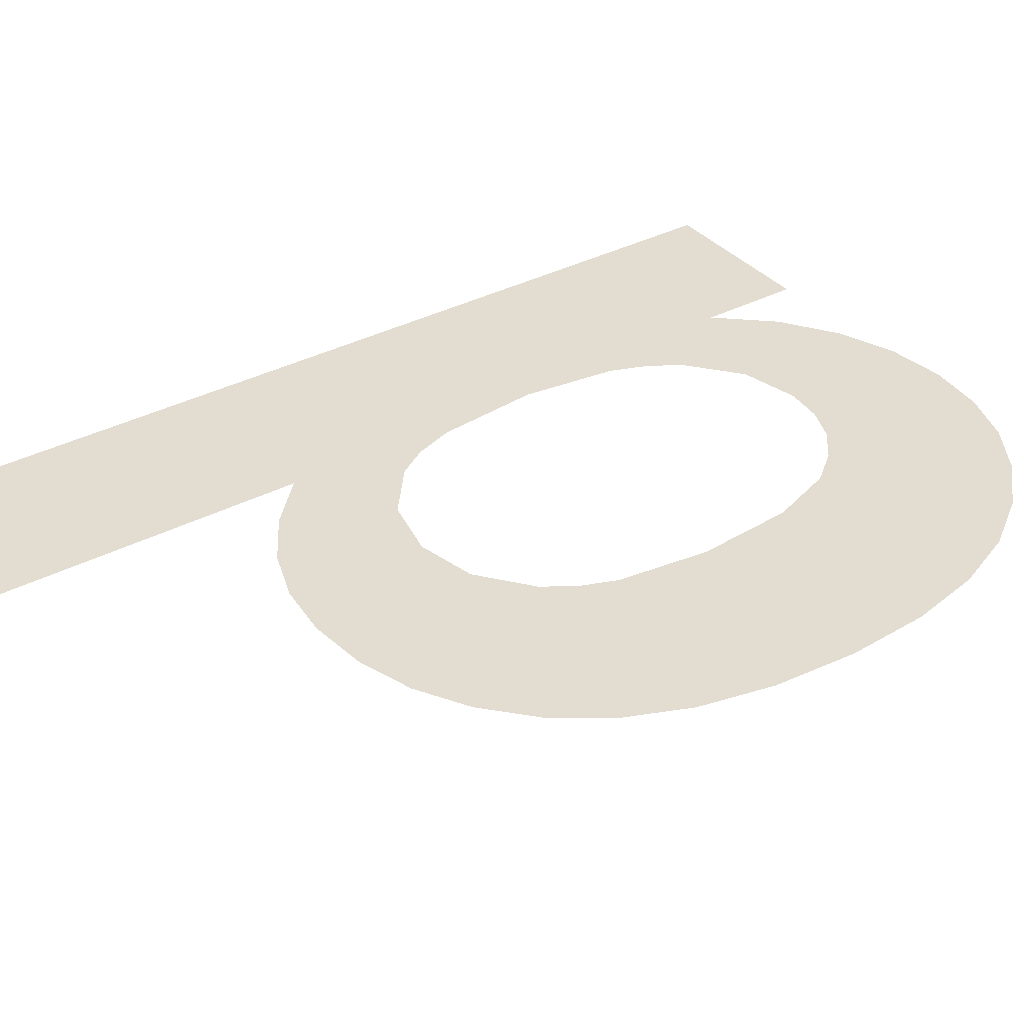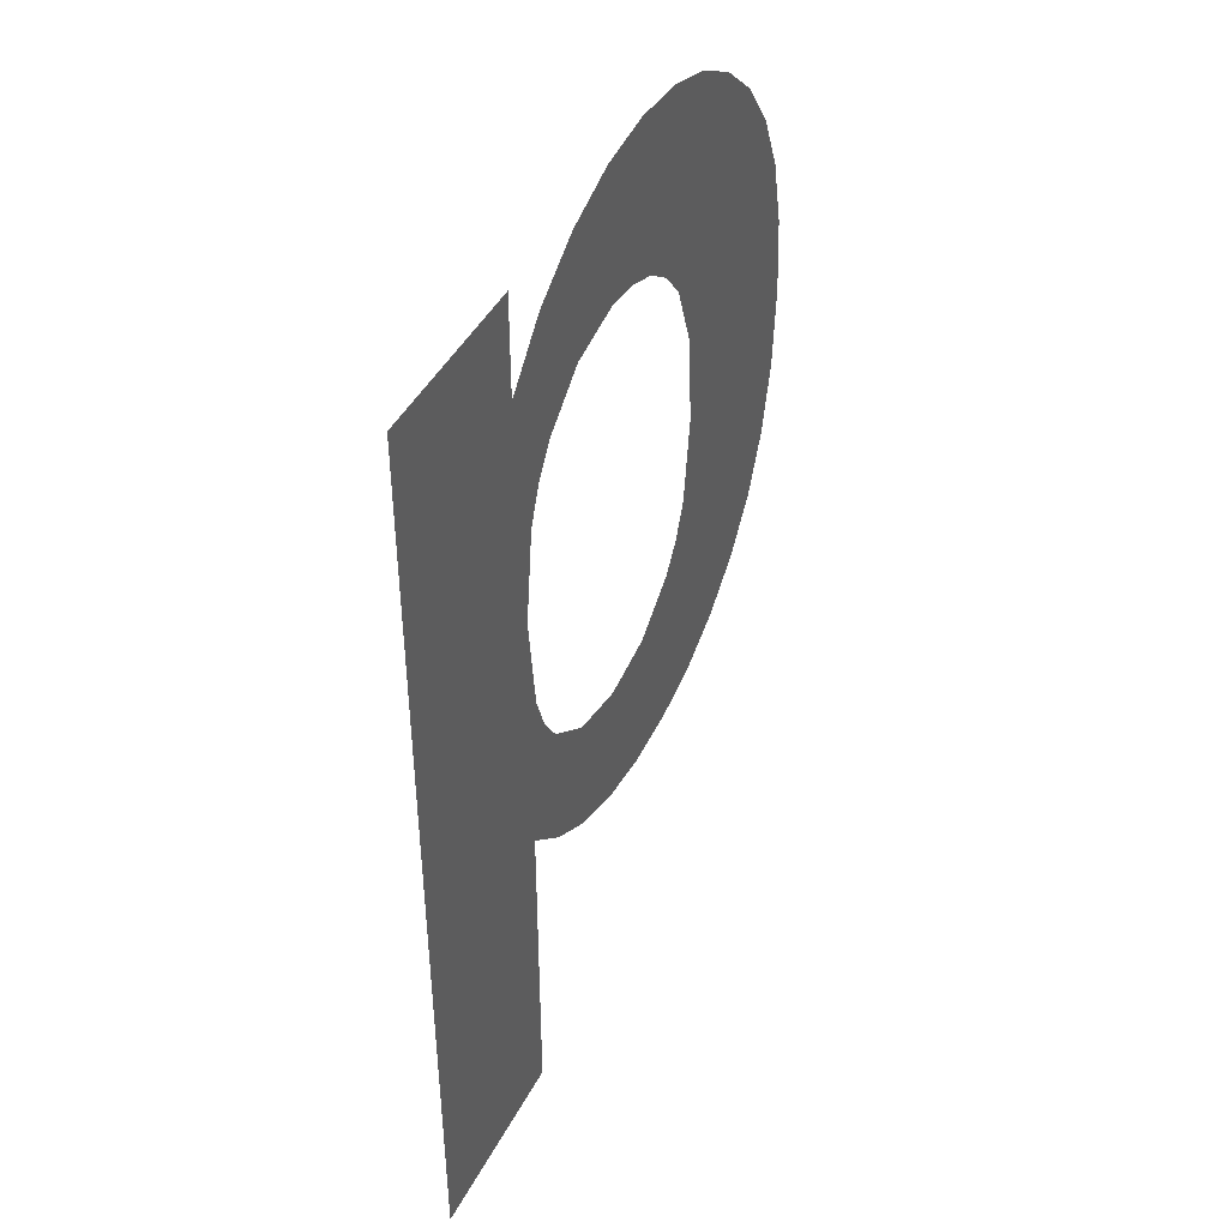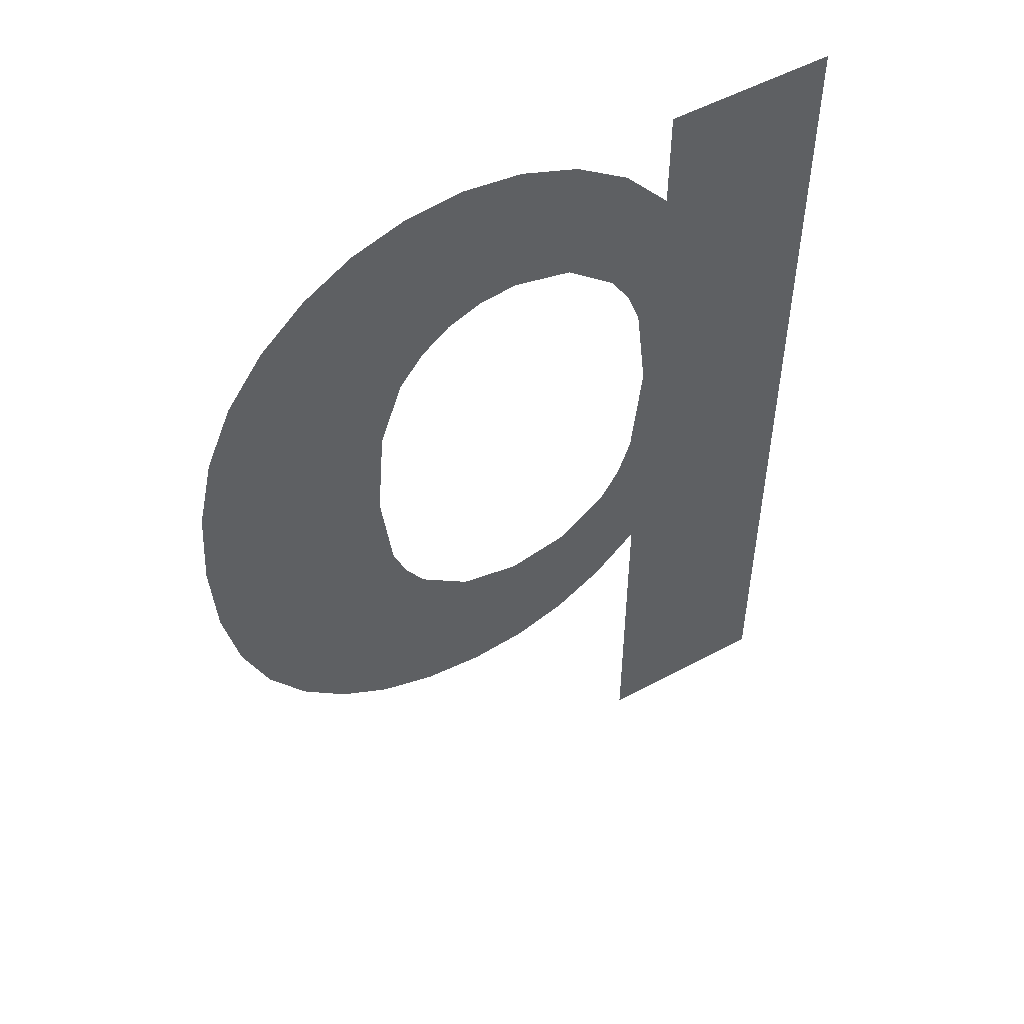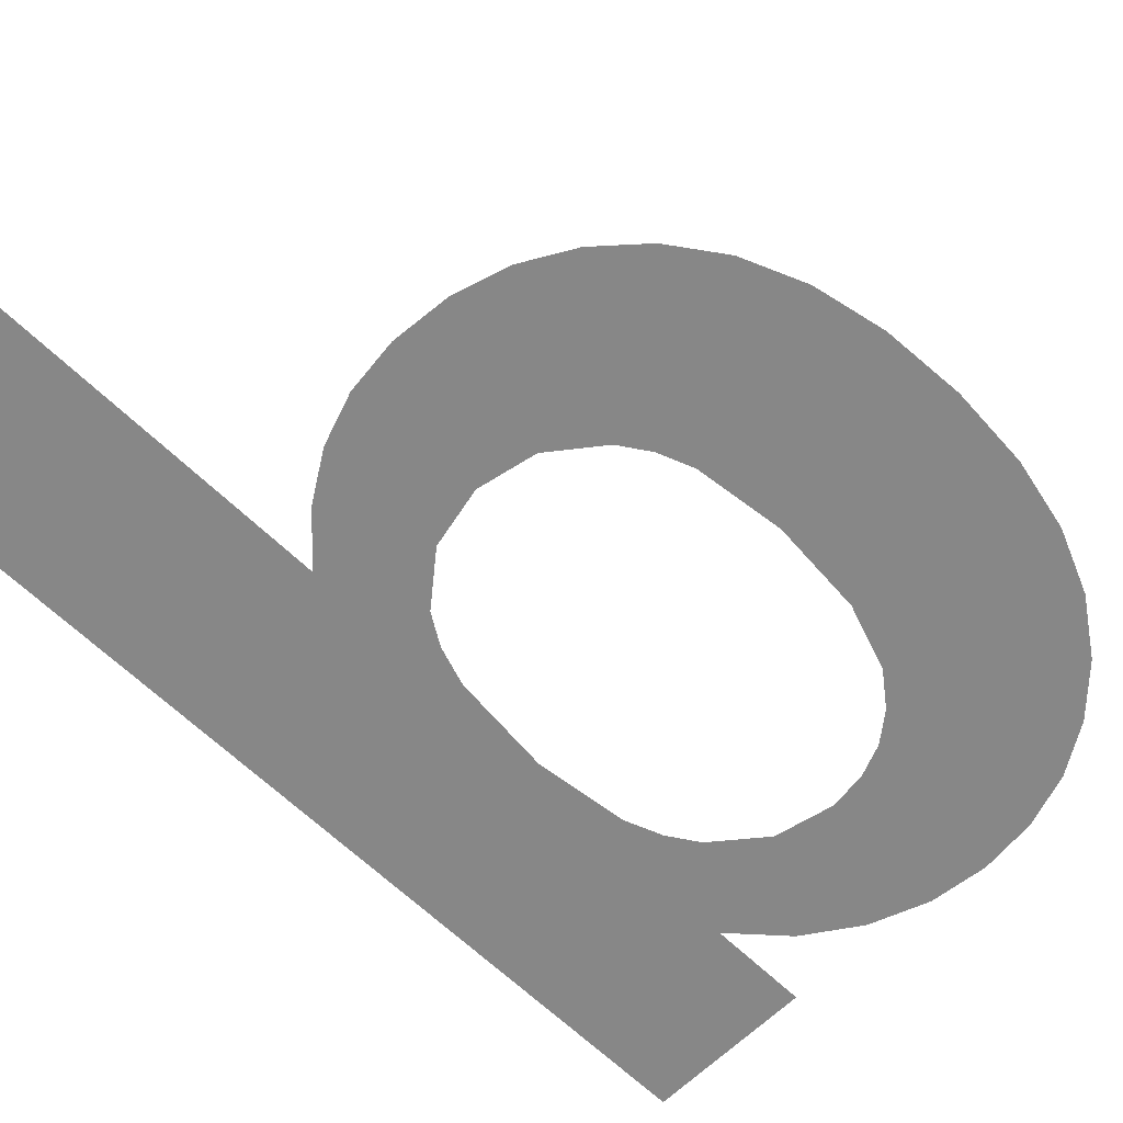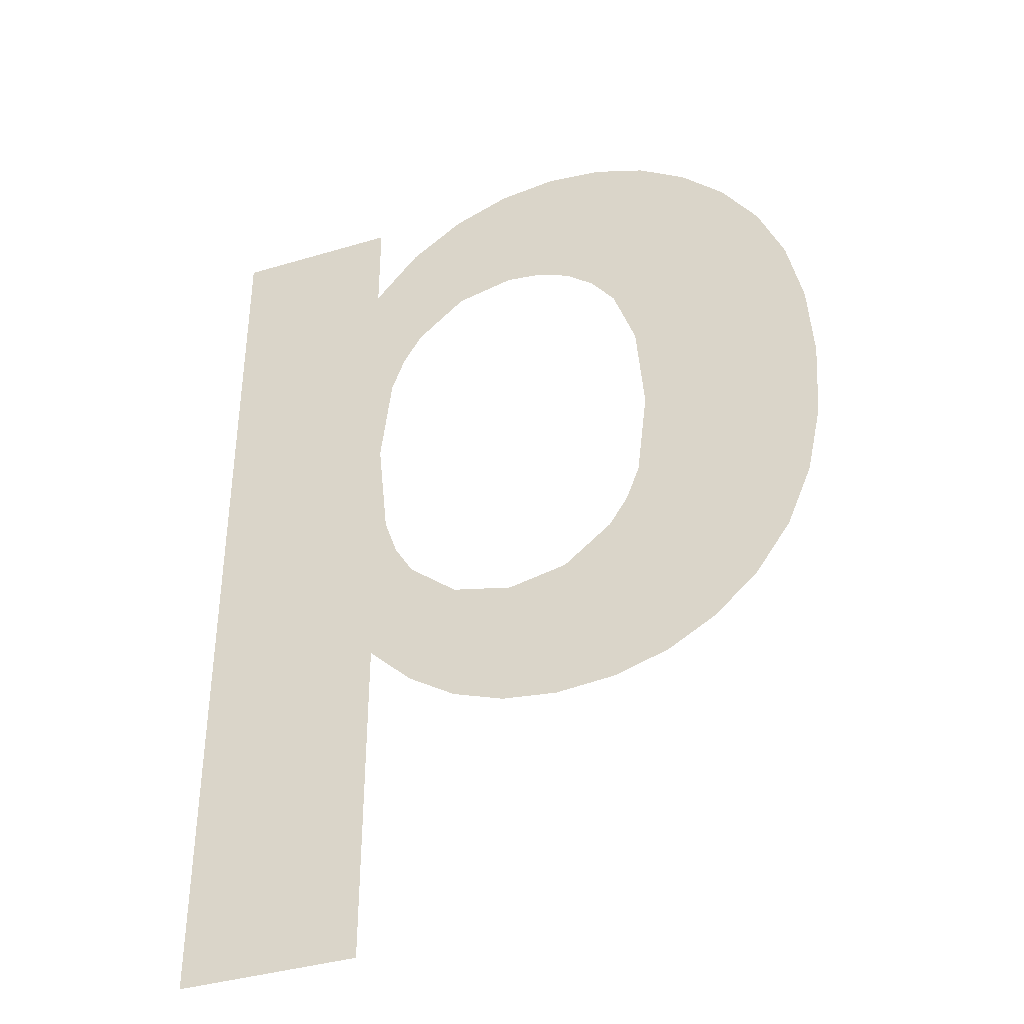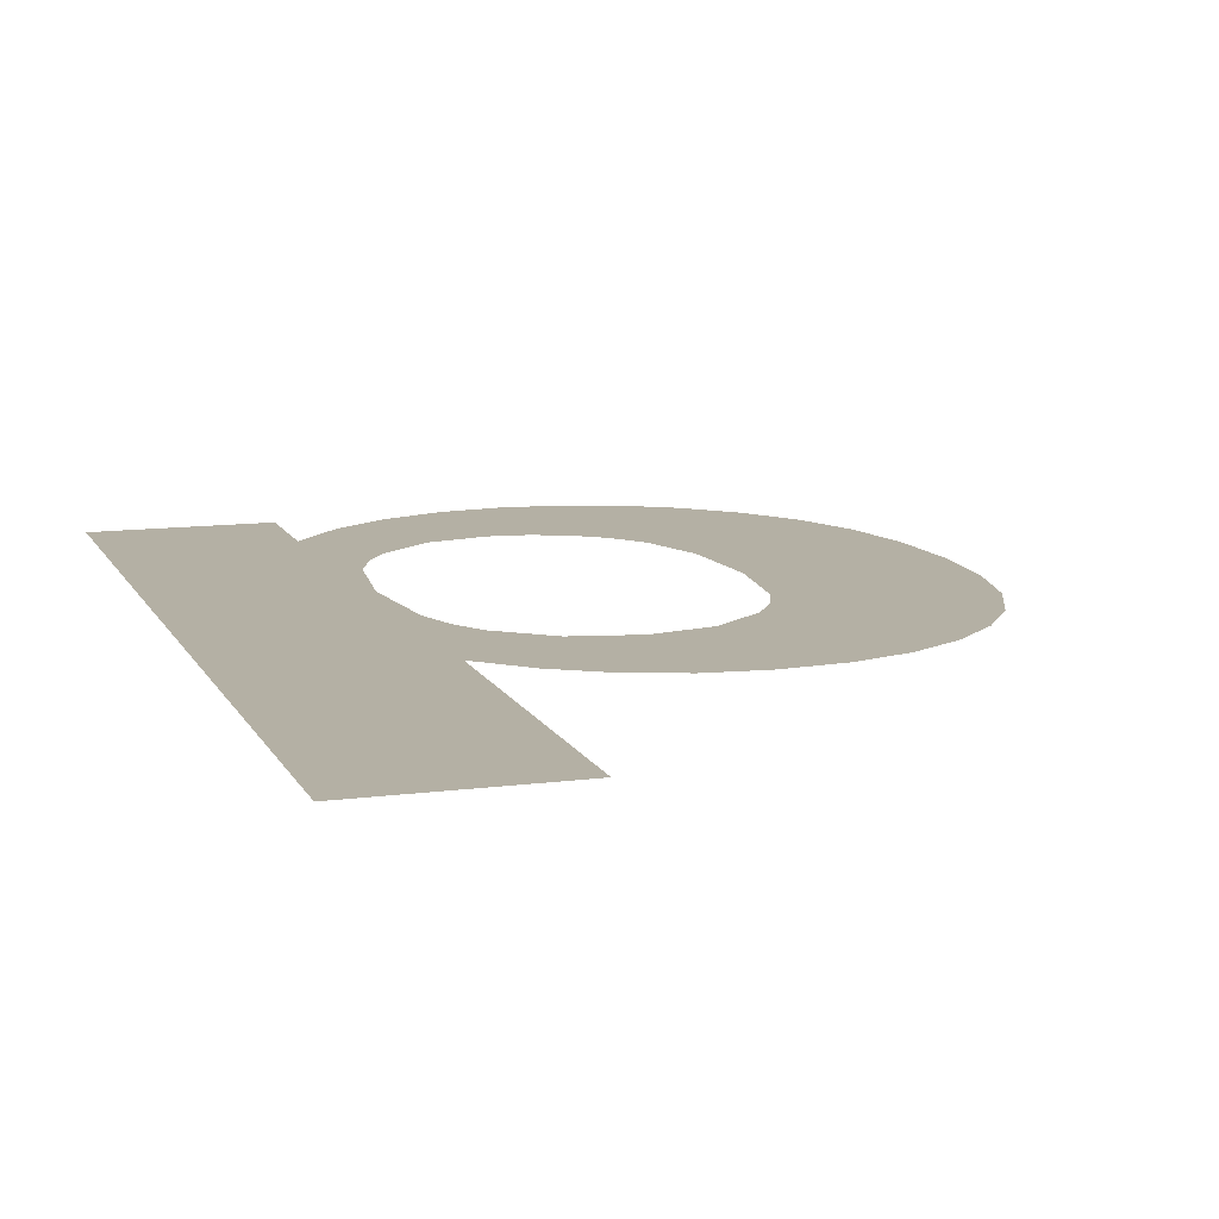
<metadata>
{"format":"obj","ext":"obj","renderer":"f3d","projection":"perspective","resolution":1024,"background":"white","views":[{"elev":35.4,"azim":-124.8,"up":"+Y"},{"elev":44.7,"azim":116.5,"up":"+Z"},{"elev":52.4,"azim":-30.2,"up":"+Z"},{"elev":-62.6,"azim":-134.8,"up":"+Y"},{"elev":-38.6,"azim":-159.3,"up":"+Z"},{"elev":11.5,"azim":162.2,"up":"+Y"}]}
</metadata>
<code>
o mesh232/mesh232-geometry#mesh232-geometry
v 0.5566 -0.156 0.167
v 0.5534 -0.156 0.1729
v 0.5534 -0.156 0.167
v 0.5534 -0.156 0.1776
v 0.5536 -0.156 0.1817
v 0.5532 -0.156 0.1758
v 0.5536 -0.156 0.1835
v 0.5532 -0.156 0.1792
v 0.553 -0.156 0.1751
v 0.5566 -0.156 0.1835
v 0.553 -0.156 0.1798
v 0.5527 -0.156 0.1746
v 0.5528 -0.156 0.1826
v 0.5526 -0.156 0.1722
v 0.5527 -0.156 0.1803
v 0.5518 -0.156 0.1739
v 0.5519 -0.156 0.1833
v 0.5518 -0.156 0.1717
v 0.5518 -0.156 0.181
v 0.5509 -0.156 0.1714
v 0.5509 -0.156 0.1836
v 0.5508 -0.156 0.1737
v 0.5508 -0.156 0.1813
v 0.5499 -0.156 0.1713
v 0.5501 -0.156 0.1812
v 0.5497 -0.156 0.1739
v 0.5499 -0.156 0.1838
v 0.5489 -0.156 0.1714
v 0.5496 -0.156 0.181
v 0.5489 -0.156 0.1746
v 0.5491 -0.156 0.1806
v 0.5486 -0.156 0.1751
v 0.5489 -0.156 0.1837
v 0.5483 -0.156 0.1757
v 0.5487 -0.156 0.18
v 0.5479 -0.156 0.1716
v 0.5483 -0.156 0.1789
v 0.5481 -0.156 0.1772
v 0.548 -0.156 0.1833
v 0.5471 -0.156 0.1828
v 0.5471 -0.156 0.1721
v 0.5464 -0.156 0.1821
v 0.5463 -0.156 0.1728
v 0.5457 -0.156 0.1812
v 0.5457 -0.156 0.1737
v 0.5453 -0.156 0.1801
v 0.5453 -0.156 0.1748
v 0.545 -0.156 0.1789
v 0.545 -0.156 0.176
v 0.5449 -0.156 0.1775
f 1 2 3
f 2 1 4
f 3 2 1
f 4 1 2
f 4 1 5
f 5 1 4
f 6 2 4
f 4 2 6
f 5 1 7
f 7 1 5
f 5 8 4
f 4 8 5
f 9 2 6
f 6 2 9
f 7 1 10
f 10 1 7
f 5 11 8
f 8 11 5
f 12 2 9
f 9 2 12
f 13 11 5
f 5 11 13
f 12 14 2
f 2 14 12
f 13 15 11
f 11 15 13
f 16 14 12
f 12 14 16
f 17 15 13
f 13 15 17
f 16 18 14
f 14 18 16
f 17 19 15
f 15 19 17
f 16 20 18
f 18 20 16
f 21 19 17
f 17 19 21
f 22 20 16
f 16 20 22
f 21 23 19
f 19 23 21
f 22 24 20
f 20 24 22
f 21 25 23
f 23 25 21
f 26 24 22
f 22 24 26
f 27 25 21
f 21 25 27
f 26 28 24
f 24 28 26
f 27 29 25
f 25 29 27
f 30 28 26
f 26 28 30
f 27 31 29
f 29 31 27
f 32 28 30
f 30 28 32
f 33 31 27
f 27 31 33
f 34 28 32
f 32 28 34
f 33 35 31
f 31 35 33
f 34 36 28
f 28 36 34
f 33 37 35
f 35 37 33
f 38 36 34
f 34 36 38
f 39 37 33
f 33 37 39
f 39 36 38
f 38 36 39
f 37 39 38
f 38 39 37
f 40 36 39
f 39 36 40
f 40 41 36
f 36 41 40
f 42 41 40
f 40 41 42
f 42 43 41
f 41 43 42
f 44 43 42
f 42 43 44
f 44 45 43
f 43 45 44
f 46 45 44
f 44 45 46
f 46 47 45
f 45 47 46
f 48 47 46
f 46 47 48
f 48 49 47
f 47 49 48
f 49 48 50
f 50 48 49

</code>
